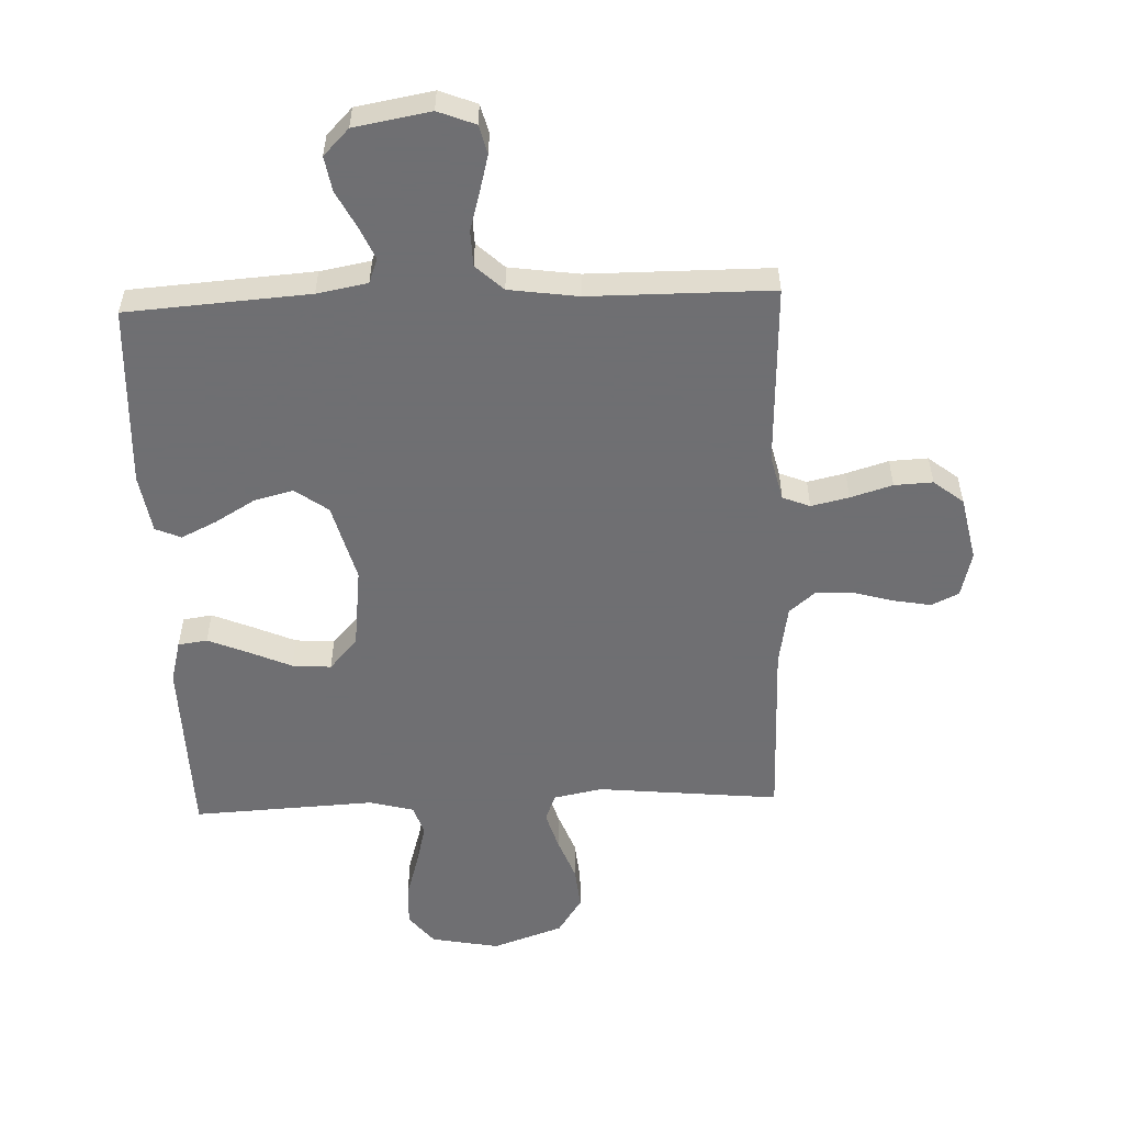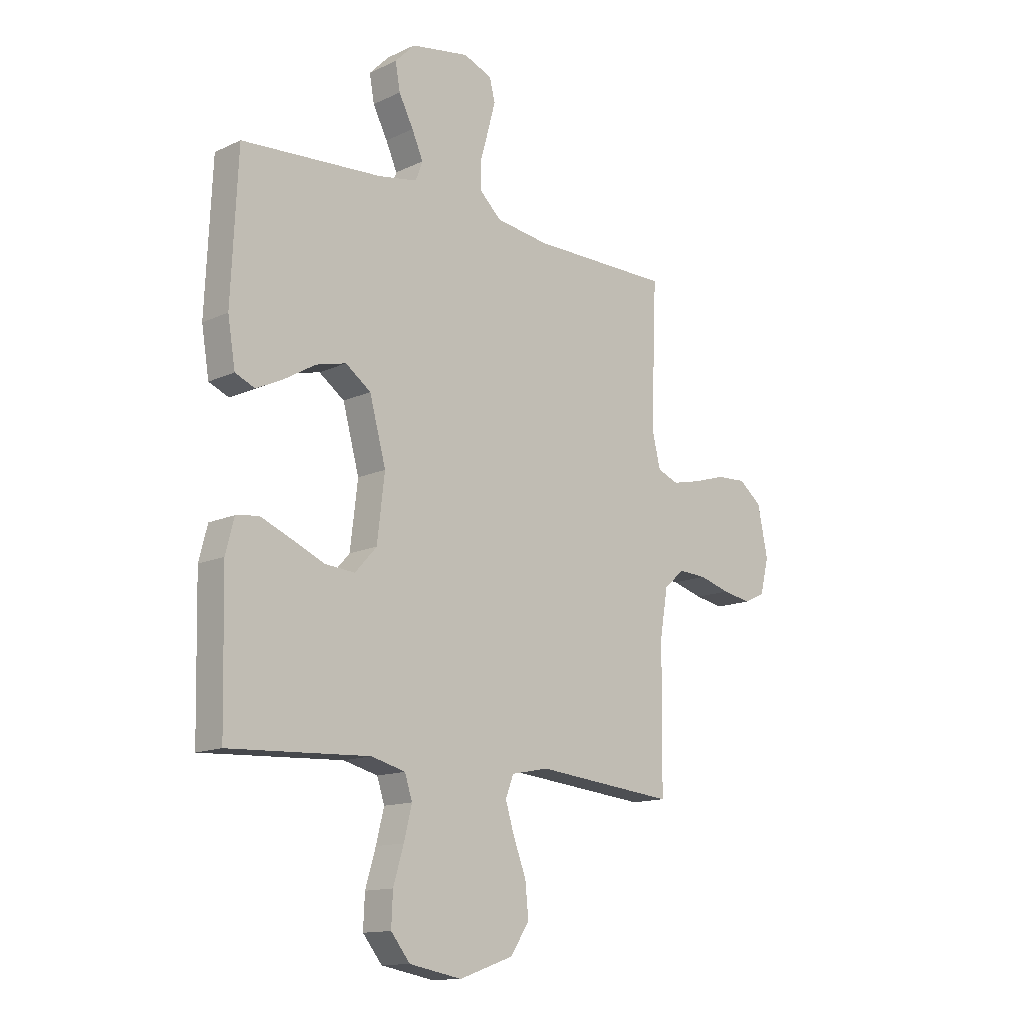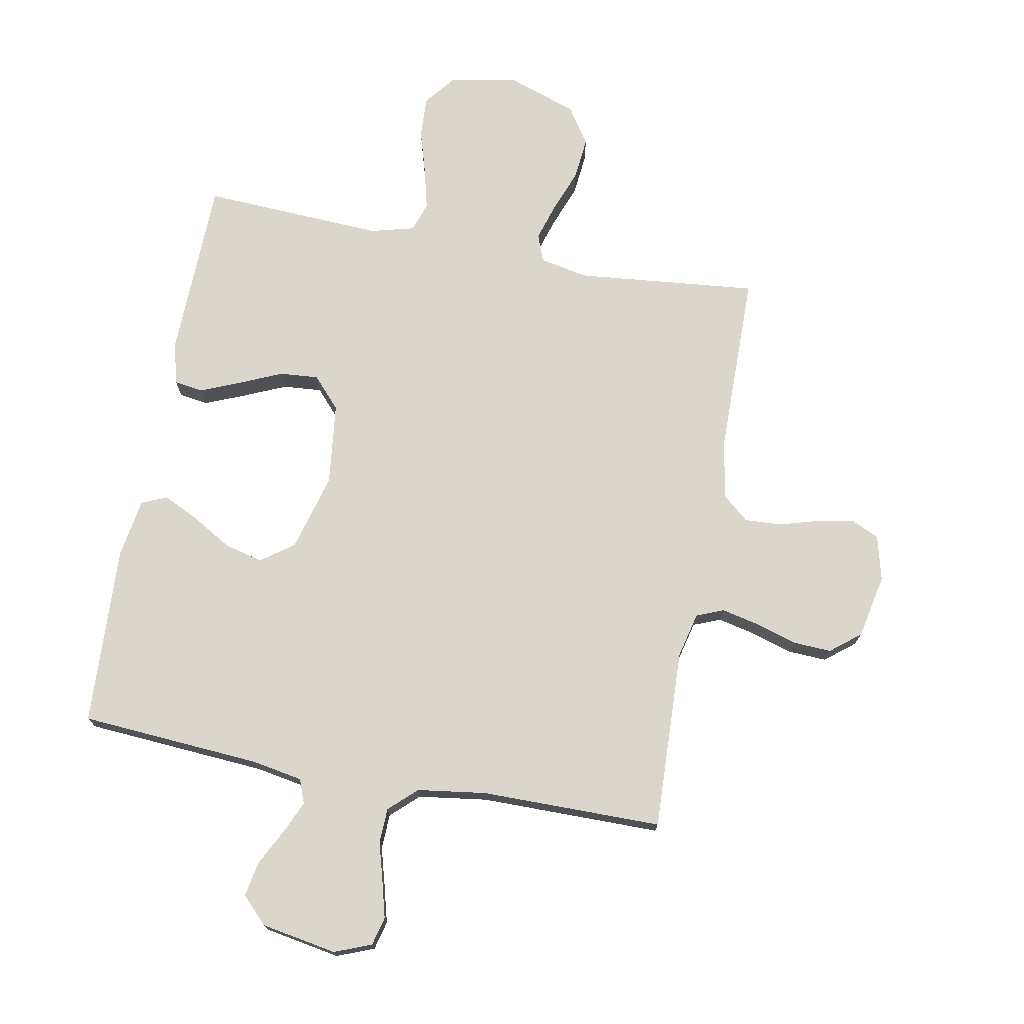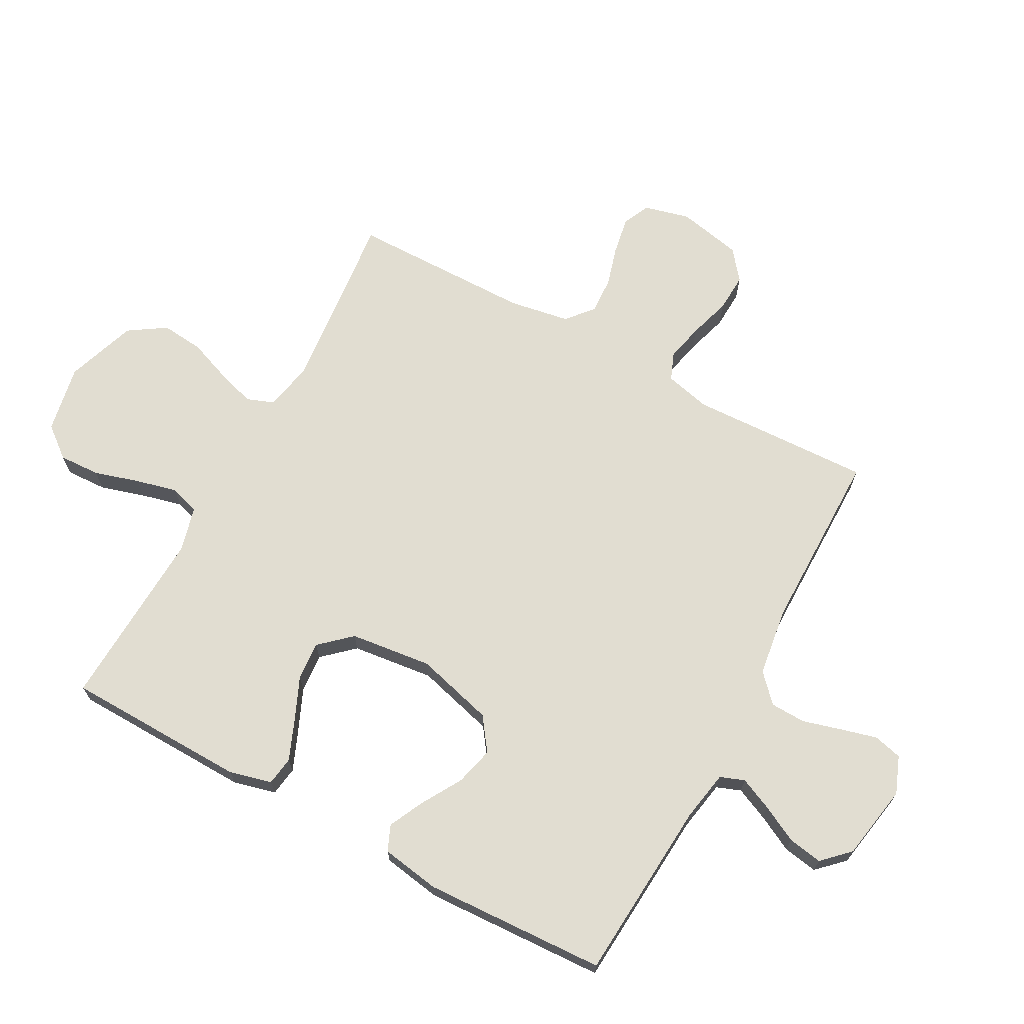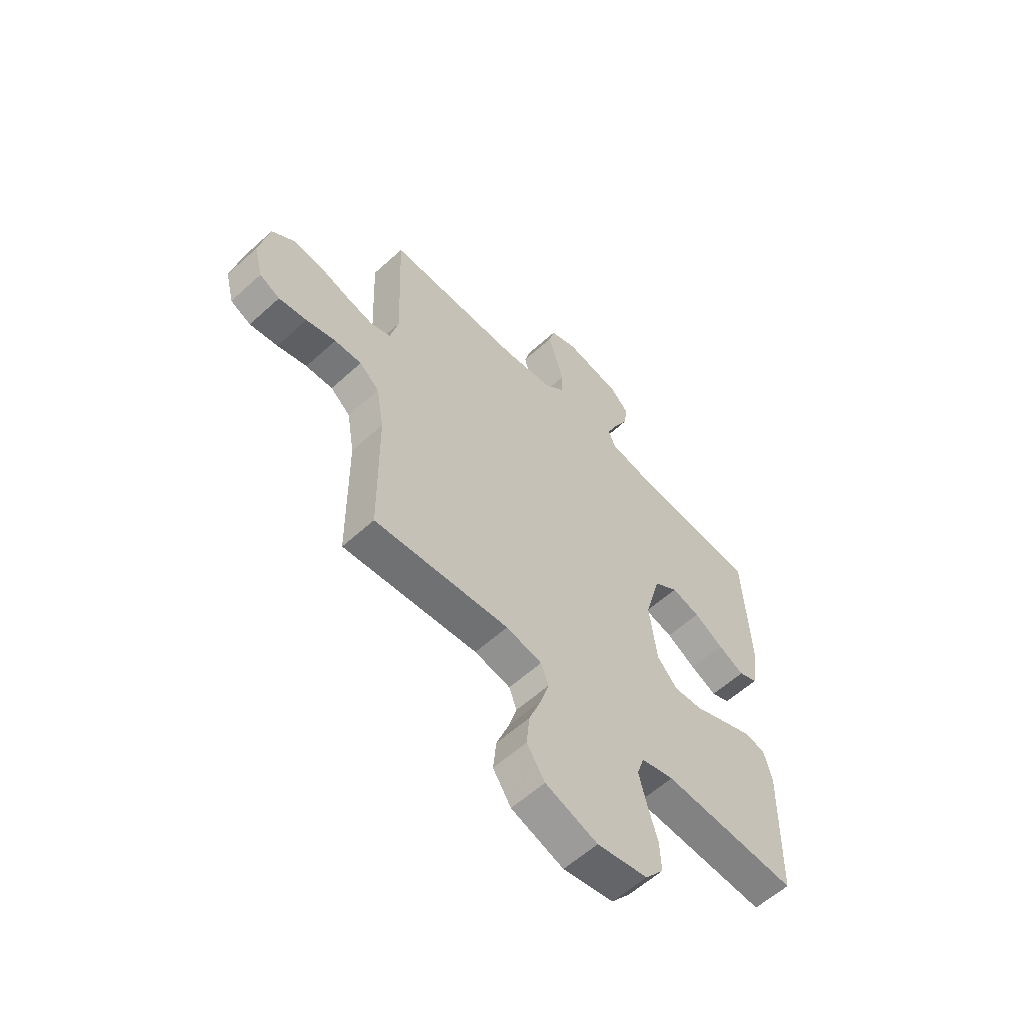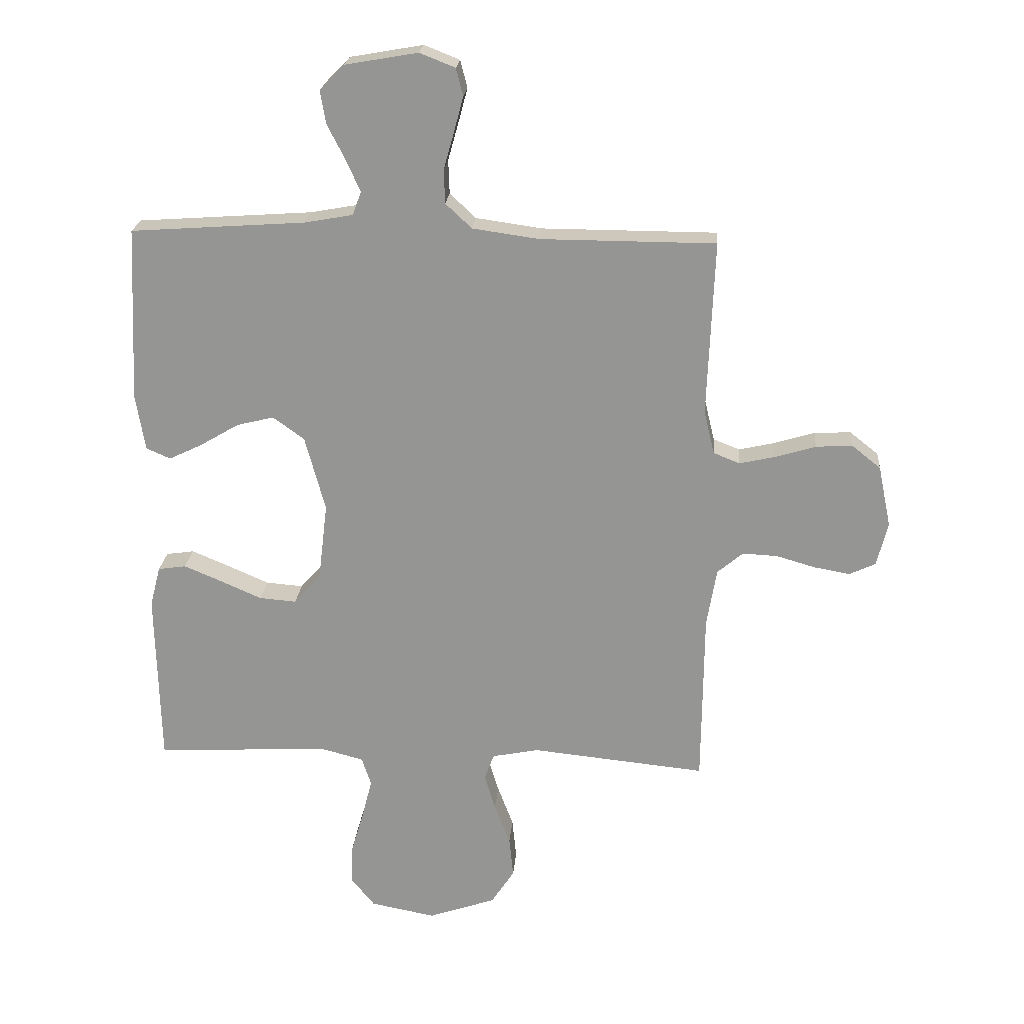
<metadata>
{"format":"obj","ext":"obj","renderer":"f3d","projection":"perspective","resolution":1024,"background":"white","views":[{"elev":-54.7,"azim":2.2,"up":"+Y"},{"elev":-13.6,"azim":-43.9,"up":"+Z"},{"elev":73.6,"azim":10.6,"up":"+Y"},{"elev":68.8,"azim":-61.5,"up":"+Y"},{"elev":-59.0,"azim":133.1,"up":"+Z"},{"elev":21.9,"azim":4.7,"up":"+Z"}]}
</metadata>
<code>
v -0.5 0.07 0.5
v -0.2 0.07 0.521
v -0.117 0.07 0.536
v -0.102 0.07 0.576
v -0.126 0.07 0.63
v -0.157 0.07 0.69
v -0.167 0.07 0.747
v -0.125 0.07 0.79
v 0 0.07 0.812
v 0.061 0.07 0.788
v 0.073 0.07 0.741
v 0.057 0.07 0.681
v 0.039 0.07 0.617
v 0.041 0.07 0.559
v 0.086 0.07 0.517
v 0.2 0.07 0.501
v 0.5 0.07 0.5
v 0.488 0.07 0.2
v 0.506 0.07 0.125
v 0.551 0.07 0.107
v 0.613 0.07 0.121
v 0.682 0.07 0.142
v 0.745 0.07 0.145
v 0.794 0.07 0.106
v 0.816 0.07 0
v 0.797 0.07 -0.075
v 0.752 0.07 -0.096
v 0.69 0.07 -0.085
v 0.624 0.07 -0.066
v 0.564 0.07 -0.063
v 0.52 0.07 -0.1
v 0.503 0.07 -0.2
v 0.5 0.07 -0.5
v 0.2 0.07 -0.47
v 0.12 0.07 -0.486
v 0.103 0.07 -0.531
v 0.122 0.07 -0.593
v 0.149 0.07 -0.664
v 0.156 0.07 -0.734
v 0.116 0.07 -0.795
v 0 0.07 -0.835
v -0.112 0.07 -0.814
v -0.153 0.07 -0.763
v -0.15 0.07 -0.695
v -0.128 0.07 -0.621
v -0.111 0.07 -0.553
v -0.127 0.07 -0.504
v -0.2 0.07 -0.485
v -0.5 0.07 -0.5
v -0.507 0.07 -0.2
v -0.489 0.07 -0.13
v -0.441 0.07 -0.123
v -0.376 0.07 -0.15
v -0.305 0.07 -0.181
v -0.241 0.07 -0.186
v -0.195 0.07 -0.135
v -0.179 0.07 0
v -0.214 0.07 0.129
v -0.268 0.07 0.168
v -0.332 0.07 0.152
v -0.398 0.07 0.113
v -0.456 0.07 0.085
v -0.498 0.07 0.103
v -0.514 0.07 0.2
v -0.5 0 0.5
v -0.2 0 0.521
v -0.117 0 0.536
v -0.102 0 0.576
v -0.126 0 0.63
v -0.157 0 0.69
v -0.167 0 0.747
v -0.125 0 0.79
v 0 0 0.812
v 0.061 0 0.788
v 0.073 0 0.741
v 0.057 0 0.681
v 0.039 0 0.617
v 0.041 0 0.559
v 0.086 0 0.517
v 0.2 0 0.501
v 0.5 0 0.5
v 0.488 0 0.2
v 0.506 0 0.125
v 0.551 0 0.107
v 0.613 0 0.121
v 0.682 0 0.142
v 0.745 0 0.145
v 0.794 0 0.106
v 0.816 0 0
v 0.797 0 -0.075
v 0.752 0 -0.096
v 0.69 0 -0.085
v 0.624 0 -0.066
v 0.564 0 -0.063
v 0.52 0 -0.1
v 0.503 0 -0.2
v 0.5 0 -0.5
v 0.2 0 -0.47
v 0.12 0 -0.486
v 0.103 0 -0.531
v 0.122 0 -0.593
v 0.149 0 -0.664
v 0.156 0 -0.734
v 0.116 0 -0.795
v 0 0 -0.835
v -0.112 0 -0.814
v -0.153 0 -0.763
v -0.15 0 -0.695
v -0.128 0 -0.621
v -0.111 0 -0.553
v -0.127 0 -0.504
v -0.2 0 -0.485
v -0.5 0 -0.5
v -0.507 0 -0.2
v -0.489 0 -0.13
v -0.441 0 -0.123
v -0.376 0 -0.15
v -0.305 0 -0.181
v -0.241 0 -0.186
v -0.195 0 -0.135
v -0.179 0 0
v -0.214 0 0.129
v -0.268 0 0.168
v -0.332 0 0.152
v -0.398 0 0.113
v -0.456 0 0.085
v -0.498 0 0.103
v -0.514 0 0.2
f 64 1 2
f 63 64 2
f 62 63 2
f 61 62 2
f 60 61 2
f 59 60 2 3
f 58 59 3
f 57 58 3 4
f 56 57 4
f 52 53 54
f 51 52 54
f 50 51 54
f 49 50 54
f 48 49 54
f 47 48 54 55
f 43 44 45
f 42 43 45
f 41 42 45
f 40 41 45
f 39 40 45
f 38 39 45
f 37 38 45
f 36 37 45 46
f 35 36 46 47
f 32 33 34
f 47 55 56
f 35 47 56
f 34 35 56
f 32 34 56
f 31 32 56
f 27 28 29
f 26 27 29
f 25 26 29
f 24 25 29
f 23 24 29
f 22 23 29
f 21 22 29
f 20 21 29 30
f 16 17 18
f 15 16 18 19
f 14 15 19
f 11 12 13
f 10 11 13
f 9 10 13
f 8 9 13
f 7 8 13
f 6 7 13
f 5 6 13
f 4 5 13 14
f 56 4 14 19
f 30 31 56
f 20 30 56
f 19 20 56
f 66 65 128
f 66 128 127
f 66 127 126
f 66 126 125
f 66 125 124
f 67 66 124 123
f 67 123 122
f 68 67 122 121
f 68 121 120
f 118 117 116
f 118 116 115
f 118 115 114
f 118 114 113
f 118 113 112
f 119 118 112 111
f 109 108 107
f 109 107 106
f 109 106 105
f 109 105 104
f 109 104 103
f 109 103 102
f 109 102 101
f 110 109 101 100
f 111 110 100 99
f 98 97 96
f 120 119 111
f 120 111 99
f 120 99 98
f 120 98 96
f 120 96 95
f 93 92 91
f 93 91 90
f 93 90 89
f 93 89 88
f 93 88 87
f 93 87 86
f 93 86 85
f 94 93 85 84
f 82 81 80
f 83 82 80 79
f 83 79 78
f 77 76 75
f 77 75 74
f 77 74 73
f 77 73 72
f 77 72 71
f 77 71 70
f 77 70 69
f 78 77 69 68
f 83 78 68 120
f 120 95 94
f 120 94 84
f 120 84 83
f 1 65 66 2
f 2 66 67 3
f 3 67 68 4
f 4 68 69 5
f 5 69 70 6
f 6 70 71 7
f 7 71 72 8
f 8 72 73 9
f 9 73 74 10
f 10 74 75 11
f 11 75 76 12
f 12 76 77 13
f 13 77 78 14
f 14 78 79 15
f 15 79 80 16
f 16 80 81 17
f 17 81 82 18
f 18 82 83 19
f 19 83 84 20
f 20 84 85 21
f 21 85 86 22
f 22 86 87 23
f 23 87 88 24
f 24 88 89 25
f 25 89 90 26
f 26 90 91 27
f 27 91 92 28
f 28 92 93 29
f 29 93 94 30
f 30 94 95 31
f 31 95 96 32
f 32 96 97 33
f 33 97 98 34
f 34 98 99 35
f 35 99 100 36
f 36 100 101 37
f 37 101 102 38
f 38 102 103 39
f 39 103 104 40
f 40 104 105 41
f 41 105 106 42
f 42 106 107 43
f 43 107 108 44
f 44 108 109 45
f 45 109 110 46
f 46 110 111 47
f 47 111 112 48
f 48 112 113 49
f 49 113 114 50
f 50 114 115 51
f 51 115 116 52
f 52 116 117 53
f 53 117 118 54
f 54 118 119 55
f 55 119 120 56
f 56 120 121 57
f 57 121 122 58
f 58 122 123 59
f 59 123 124 60
f 60 124 125 61
f 61 125 126 62
f 62 126 127 63
f 63 127 128 64
f 64 128 65 1

</code>
